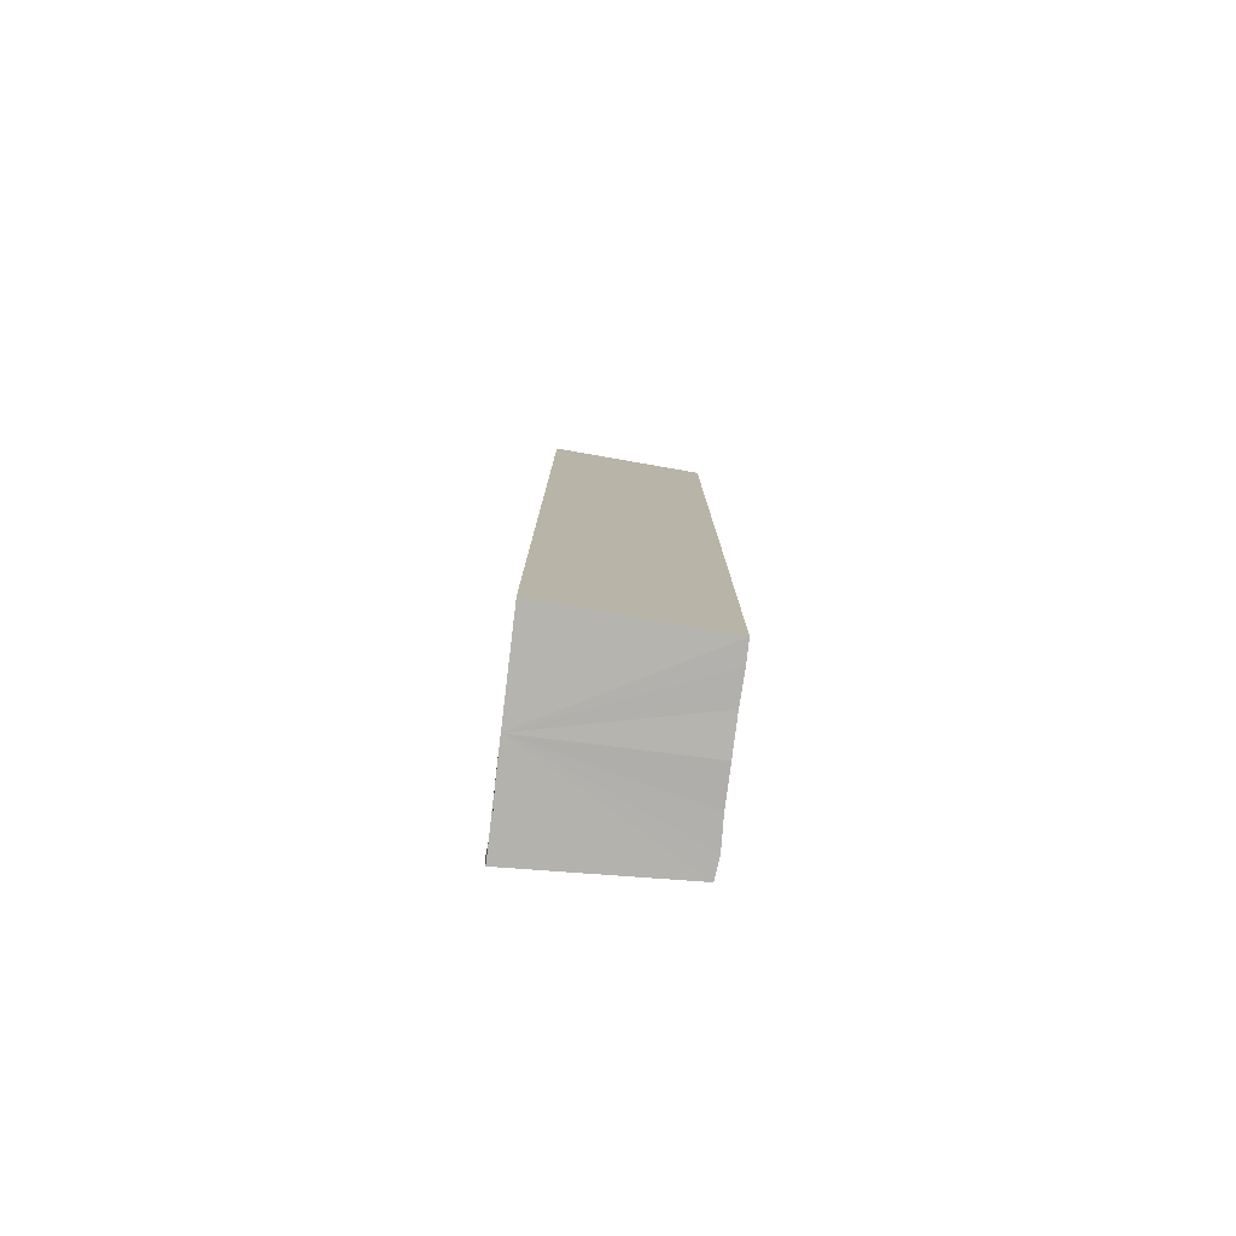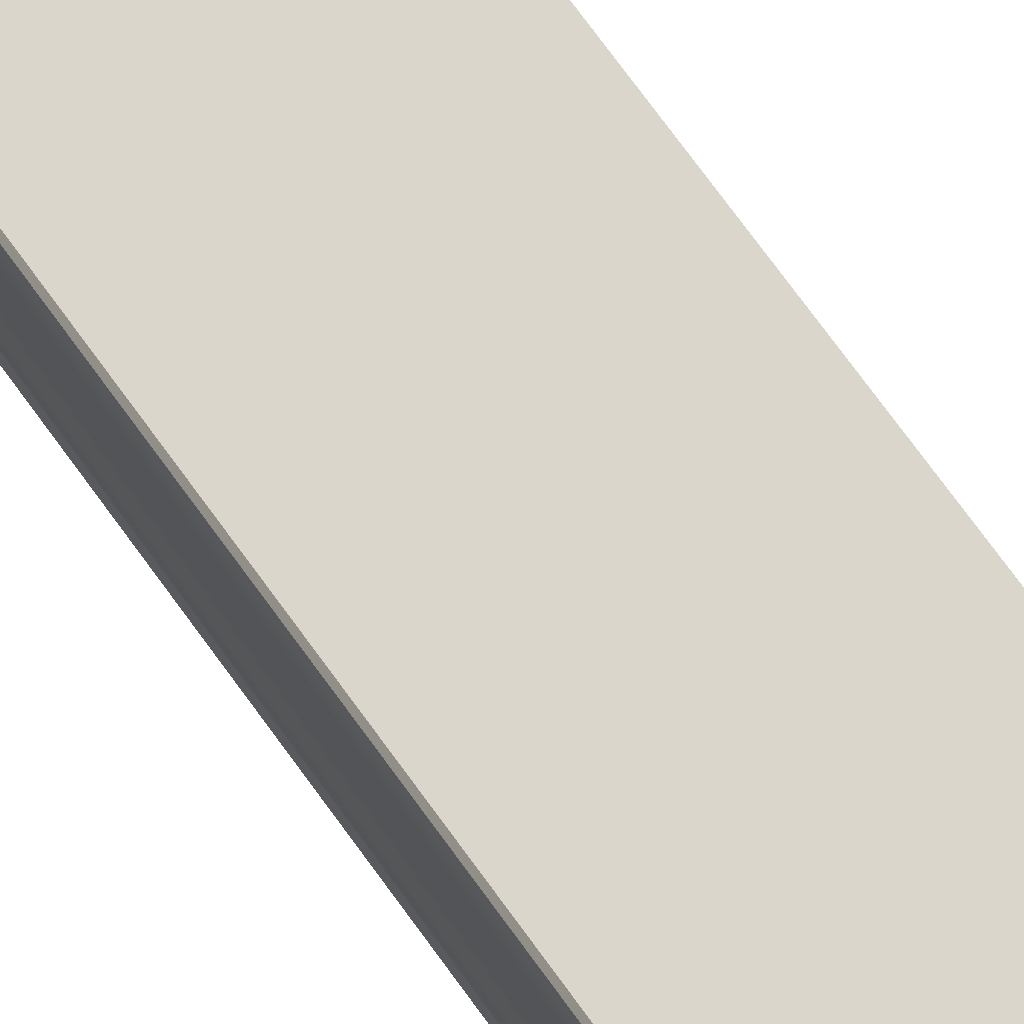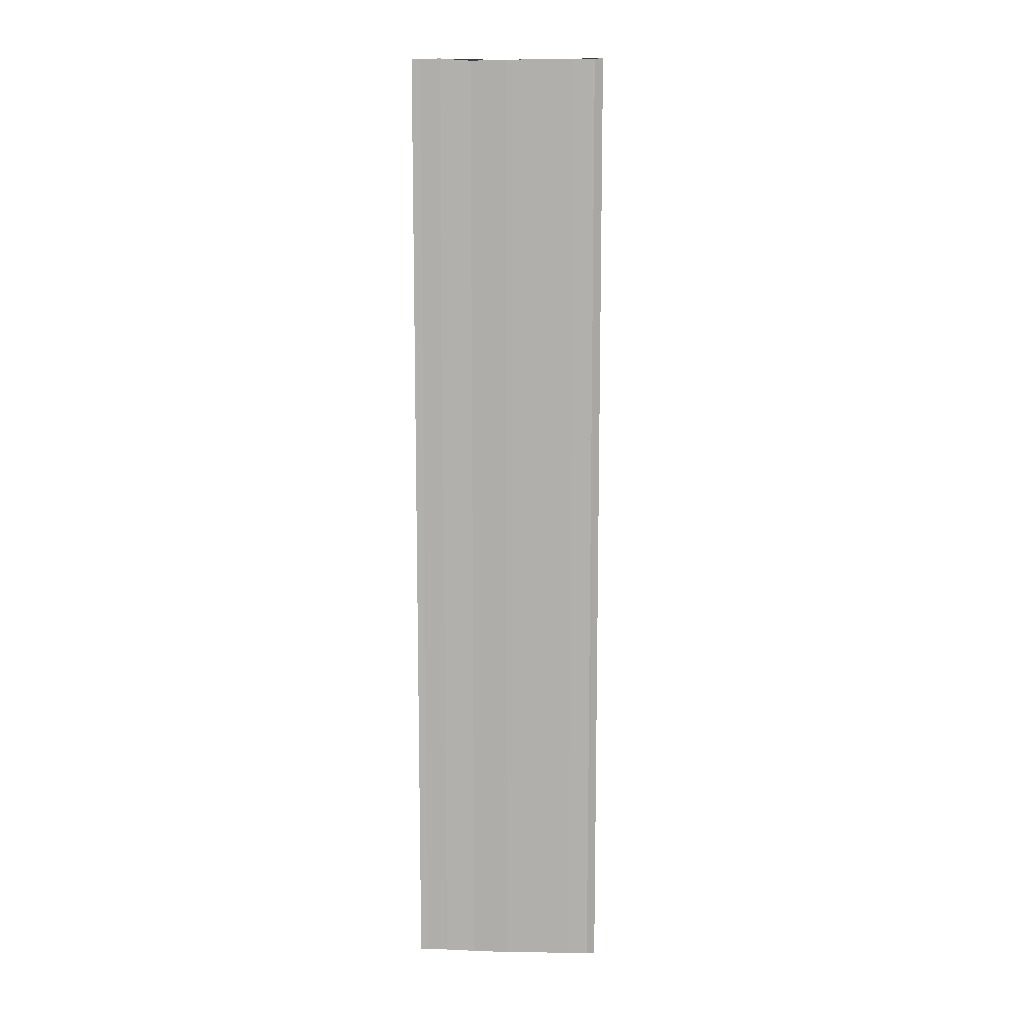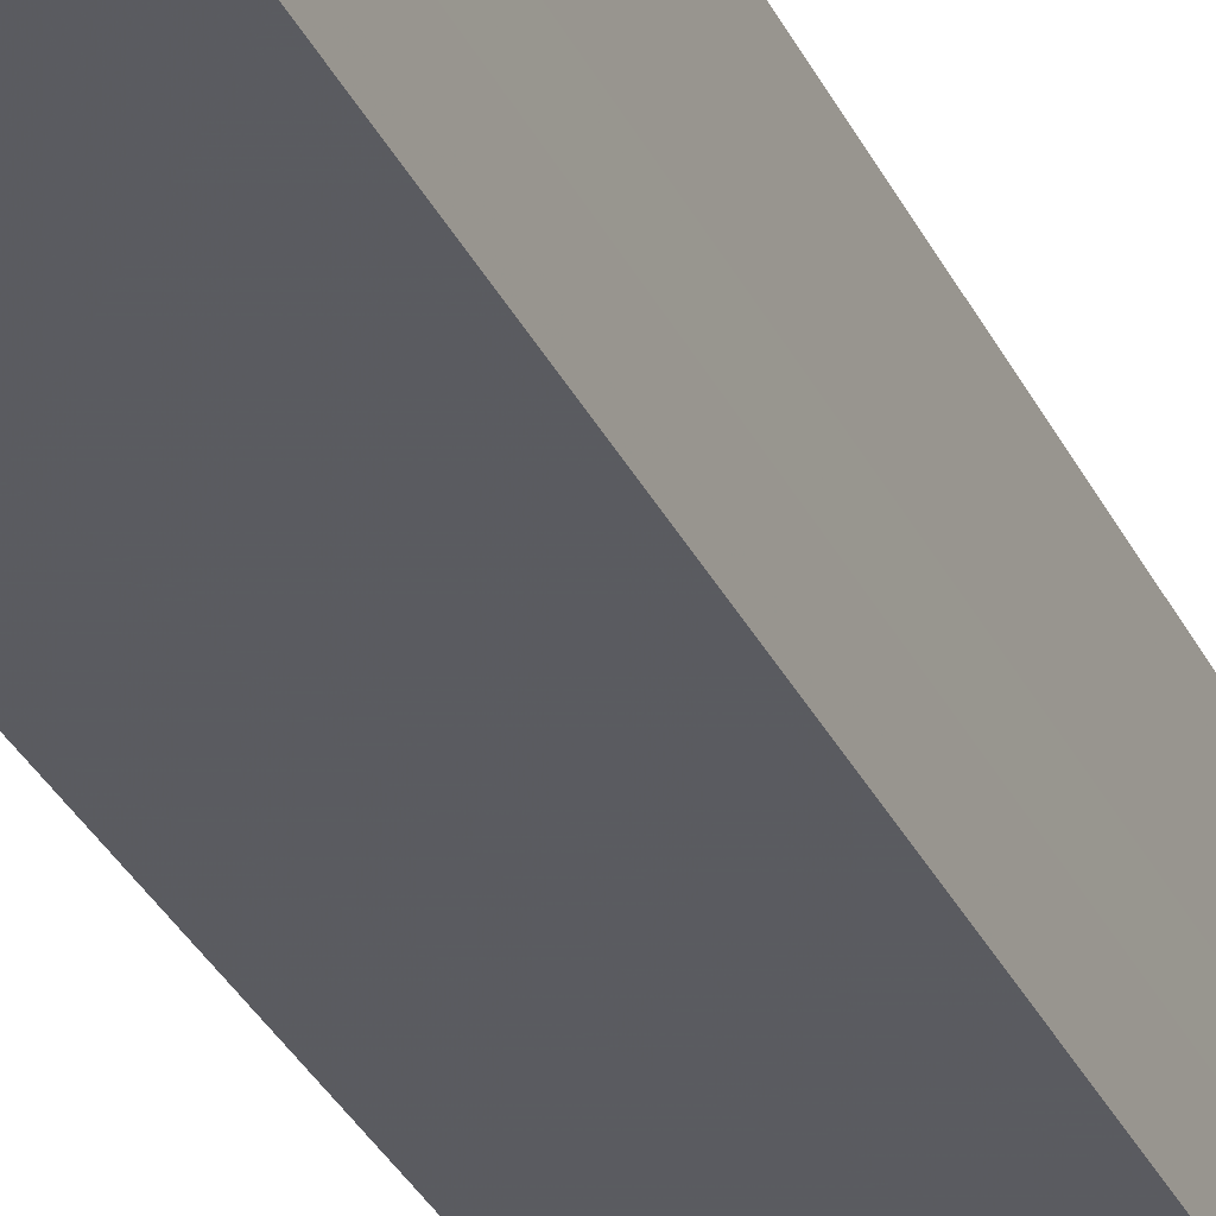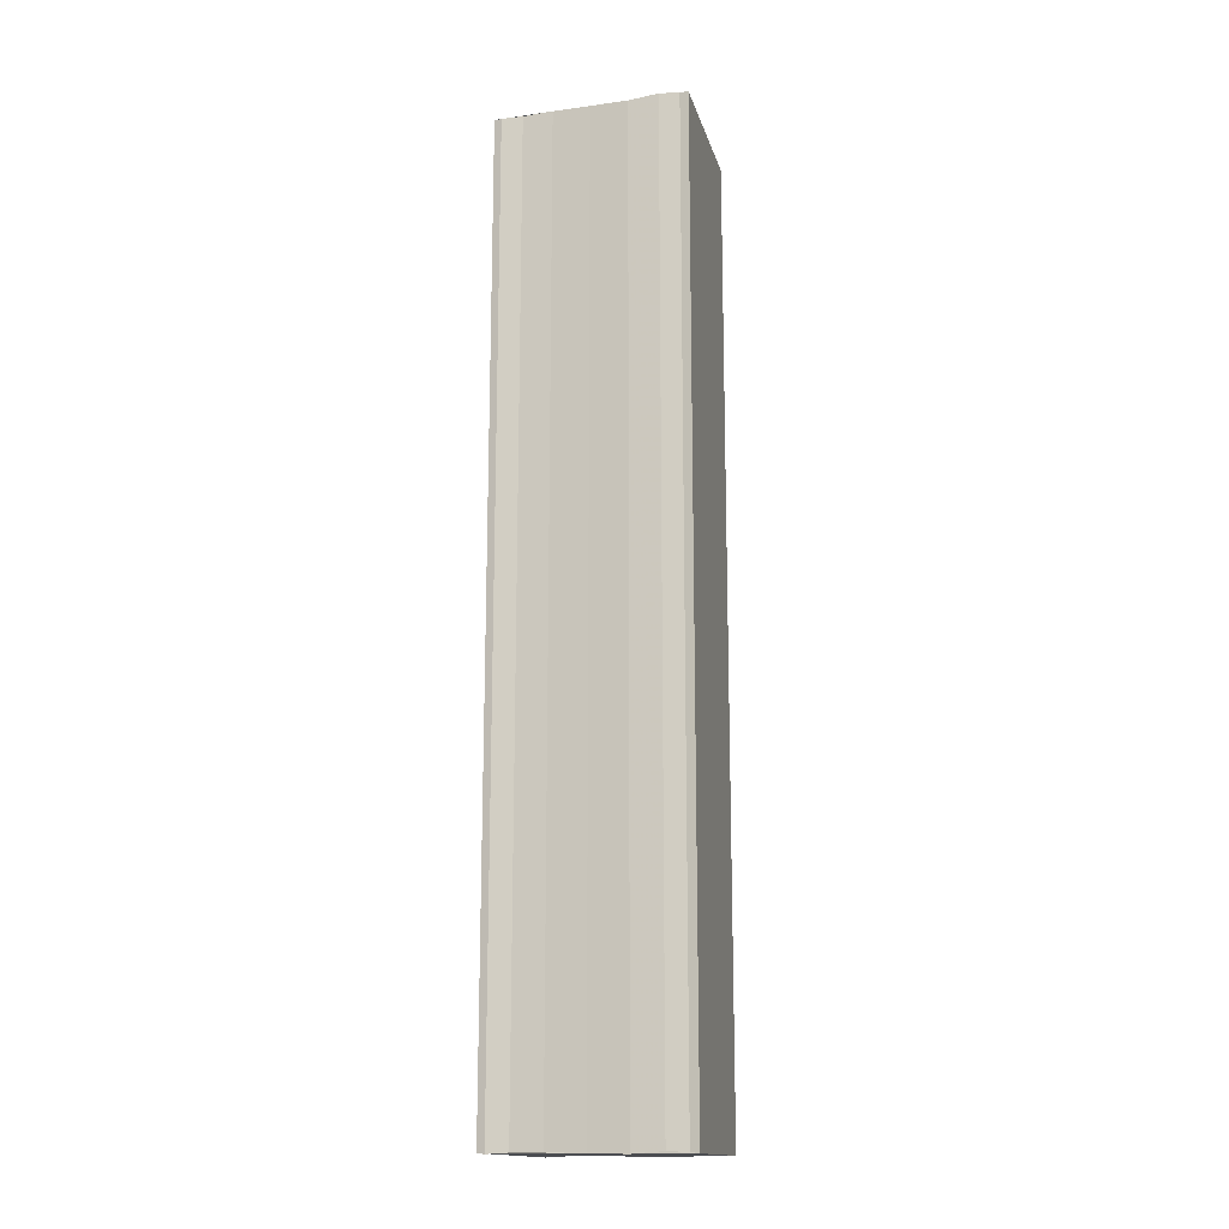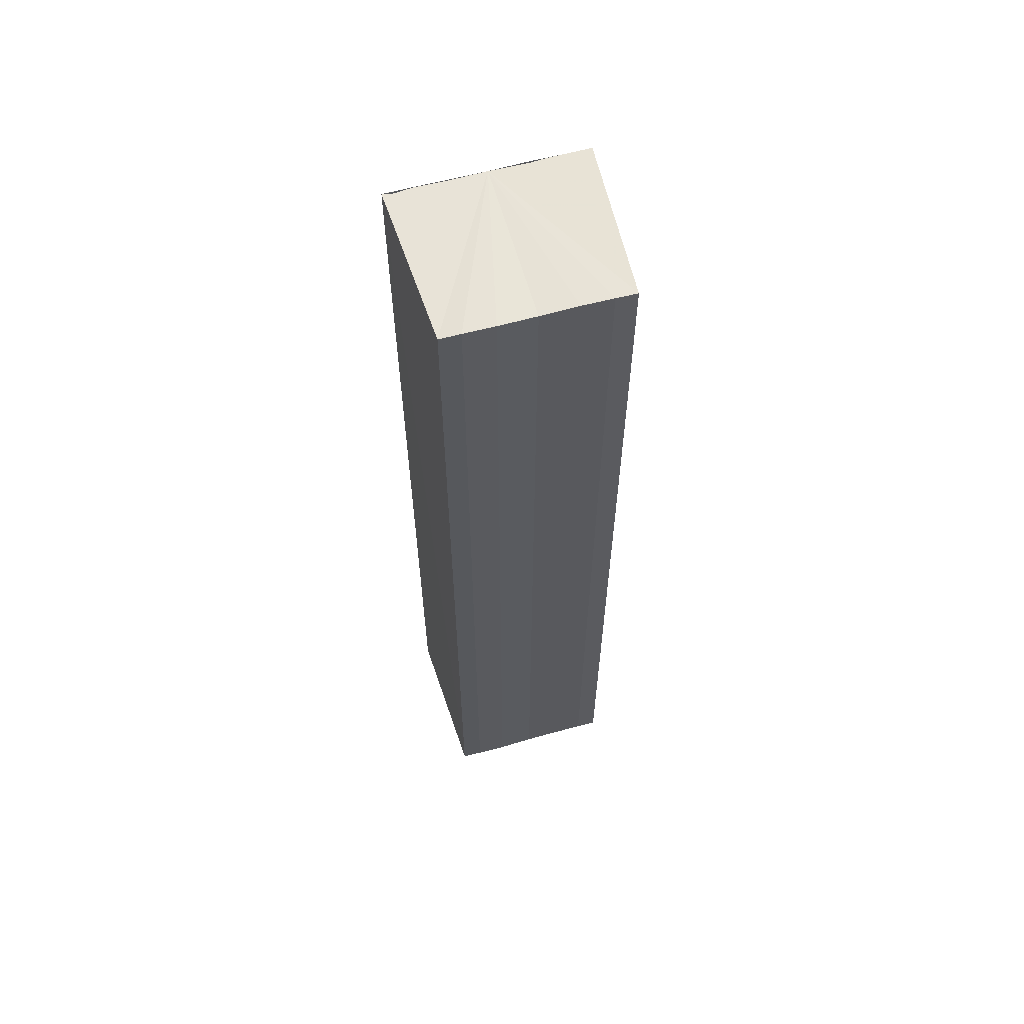
<metadata>
{"format":"obj","ext":"obj","renderer":"f3d","projection":"perspective","resolution":1024,"background":"white","views":[{"elev":-79.4,"azim":-7.1,"up":"+Y"},{"elev":75.7,"azim":-36.2,"up":"+Z"},{"elev":11.1,"azim":-86.5,"up":"+Y"},{"elev":-32.8,"azim":22.8,"up":"+Z"},{"elev":-16.0,"azim":-73.5,"up":"+Y"},{"elev":61.0,"azim":74.1,"up":"+Y"}]}
</metadata>
<code>
o 2878
v 2227 1871 18.38
v 2227 1871 18.37
v 2227 1871 18.38
v 2227 1871 18.37
v 2227 1871 18.37
v 2227 1871 18.37
v 2227 1871 18.37
v 2227 1871 18.38
v 2227 1871 18.38
v 2227 1871 18.38
v 2227 1871 18.38
v 2227 1871 18.38
v 2227 1871 18.38
v 2227 1871 18.38
v 2227 1871 18.38
v 2227 1871 18.38
v 2227 1871 18.38
v 2227 1871 18.38
v 2227 1871 18.38
v 2227 1871 18.37
v 2227 1871 18.37
v 2227 1871 18.37
v 2227 1871 18.37
v 2227 1871 18.37
v 2227 1871 18.37
v 2227 1871 18.38
v 2227 1871 18.37
v 2227 1871 18.37
v 2227 1871 18.37
v 2227 1871 18.37
v 2227 1871 18.37
v 2227 1871 18.37
v 2227 1871 18.37
v 2227 1871 18.38
v 2227 1871 18.38
v 2227 1871 18.38
v 2227 1871 18.38
v 2227 1871 18.38
v 2227 1871 18.38
v 2227 1871 18.38
v 2227 1871 18.38
v 2227 1871 18.38
v 2227 1871 18.38
v 2227 1871 18.38
v 2227 1871 18.38
v 2227 1871 18.38
v 2227 1871 18.38
v 2227 1871 18.38
v 2227 1871 18.38
v 2227 1871 18.38
v 2227 1871 18.38
v 2227 1871 18.38
v 2227 1871 18.38
v 2227 1871 18.38
v 2227 1871 18.38
v 2227 1871 18.37
v 2227 1871 18.37
v 2227 1871 18.37
v 2227 1871 18.37
v 2227 1871 18.37
v 2227 1871 18.37
v 2227 1871 18.37
v 2227 1871 18.37
v 2227 1871 18.37
v 2227 1871 18.37
v 2227 1871 18.37
v 2227 1871 18.37
v 2227 1871 18.37
f 1 2 3
f 2 4 5
f 4 6 7
f 8 1 9
f 10 8 11
f 12 10 13
f 13 14 15
f 15 16 17
f 17 18 19
f 19 20 21
f 21 22 23
f 23 24 25
f 26 24 27
f 26 28 24
f 29 28 30
f 31 32 29
f 26 27 33
f 26 33 34
f 26 34 35
f 26 35 36
f 26 36 37
f 26 37 38
f 39 37 40
f 41 42 39
f 43 38 44
f 45 46 43
f 47 45 43
f 48 45 47
f 49 48 47
f 50 48 49
f 51 50 49
f 26 50 51
f 51 44 52
f 51 52 53
f 51 53 54
f 51 54 55
f 51 55 56
f 51 56 57
f 51 57 58
f 51 58 59
f 60 26 51
f 61 26 60
f 62 61 60
f 63 61 62
f 64 63 62
f 65 63 64
f 66 65 64
f 67 65 68

</code>
